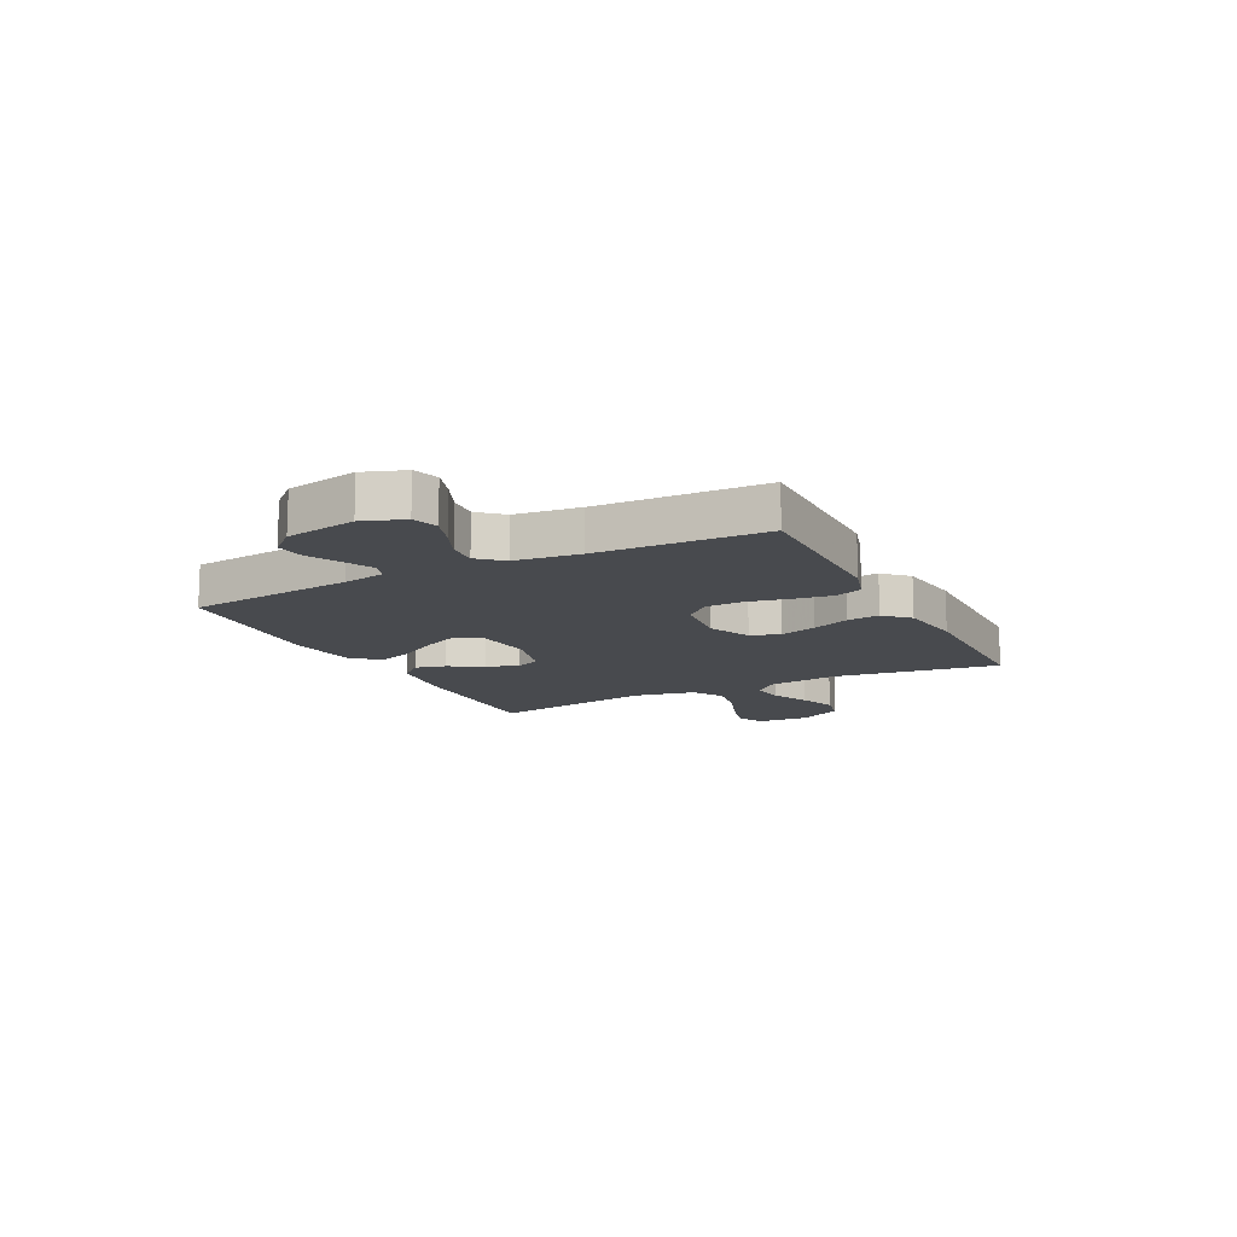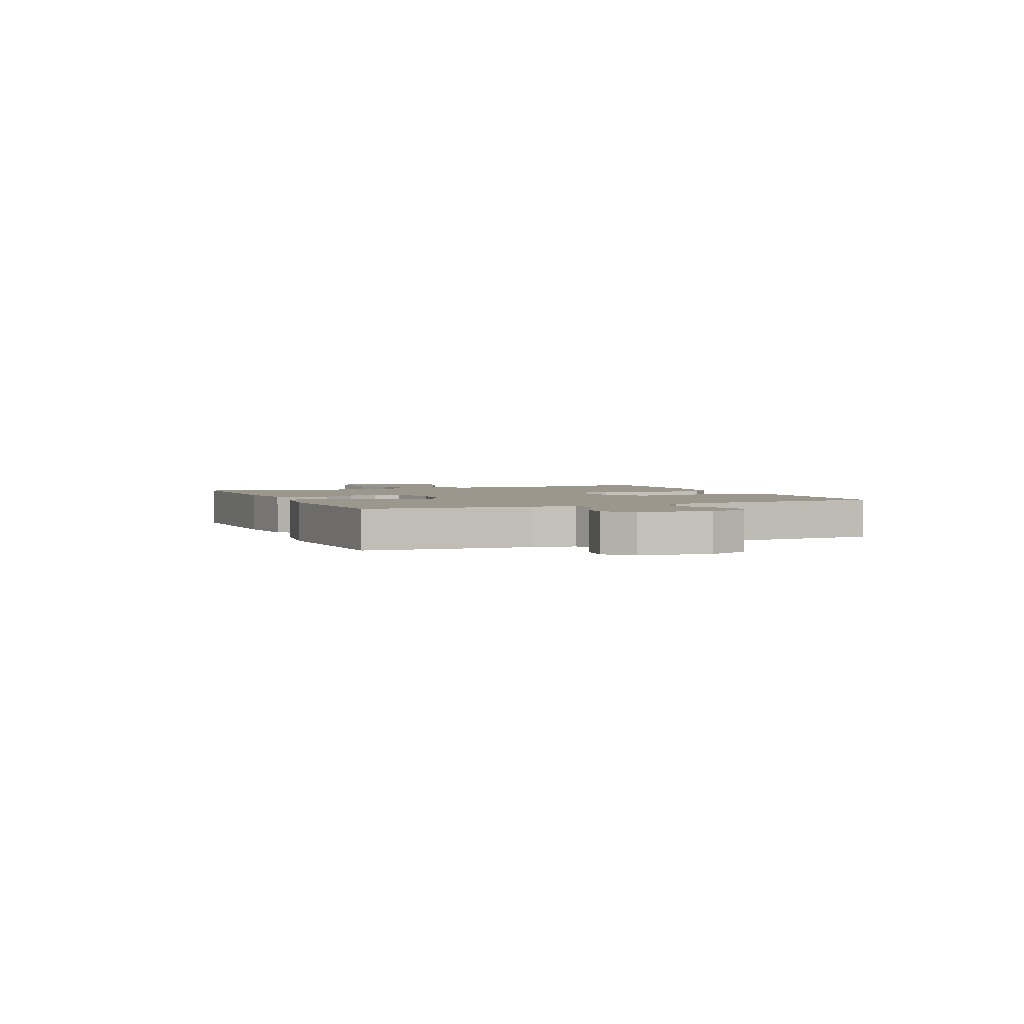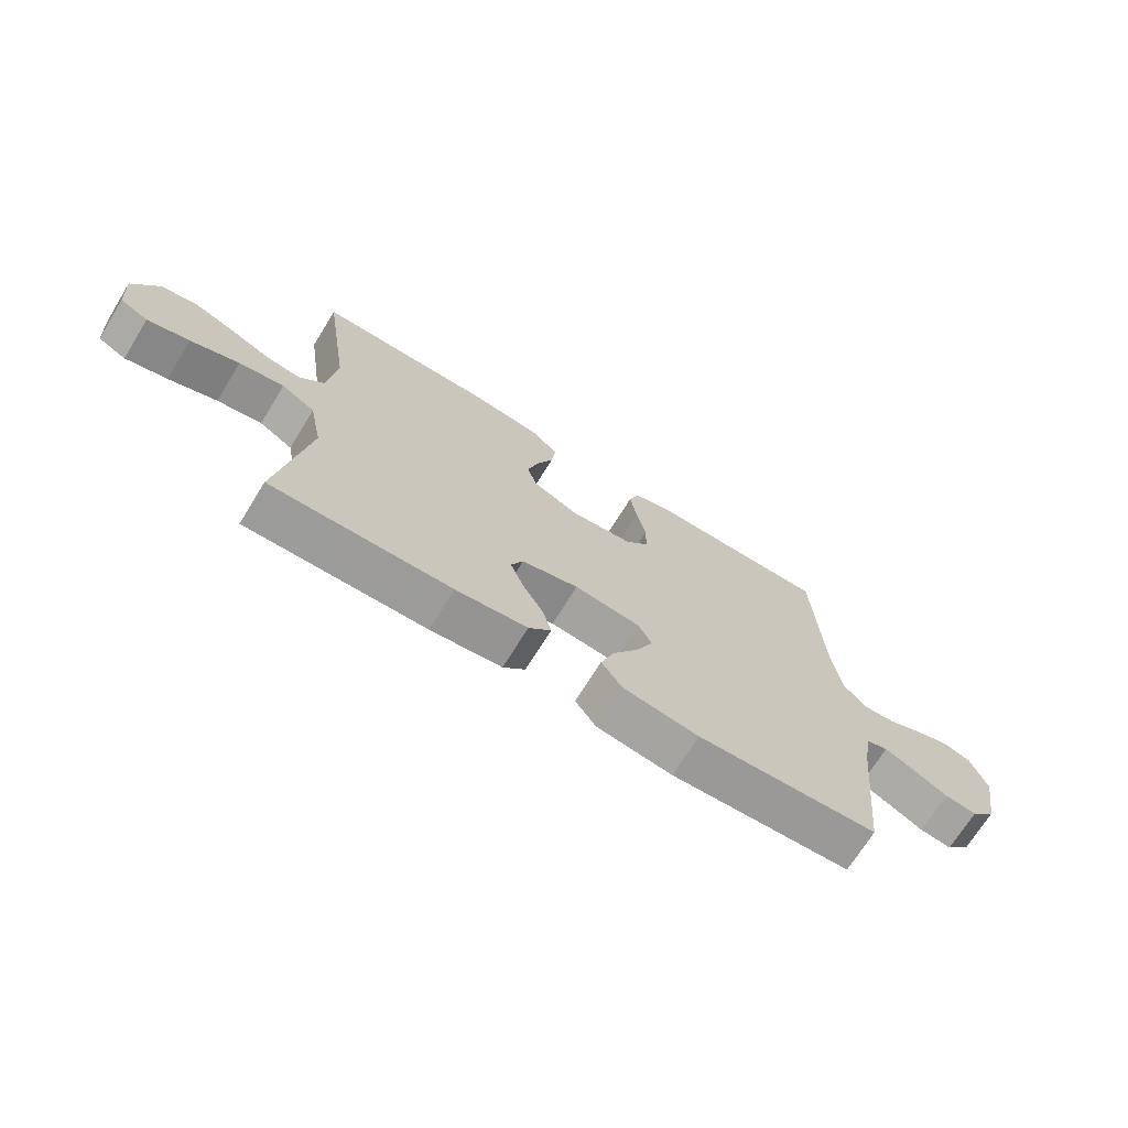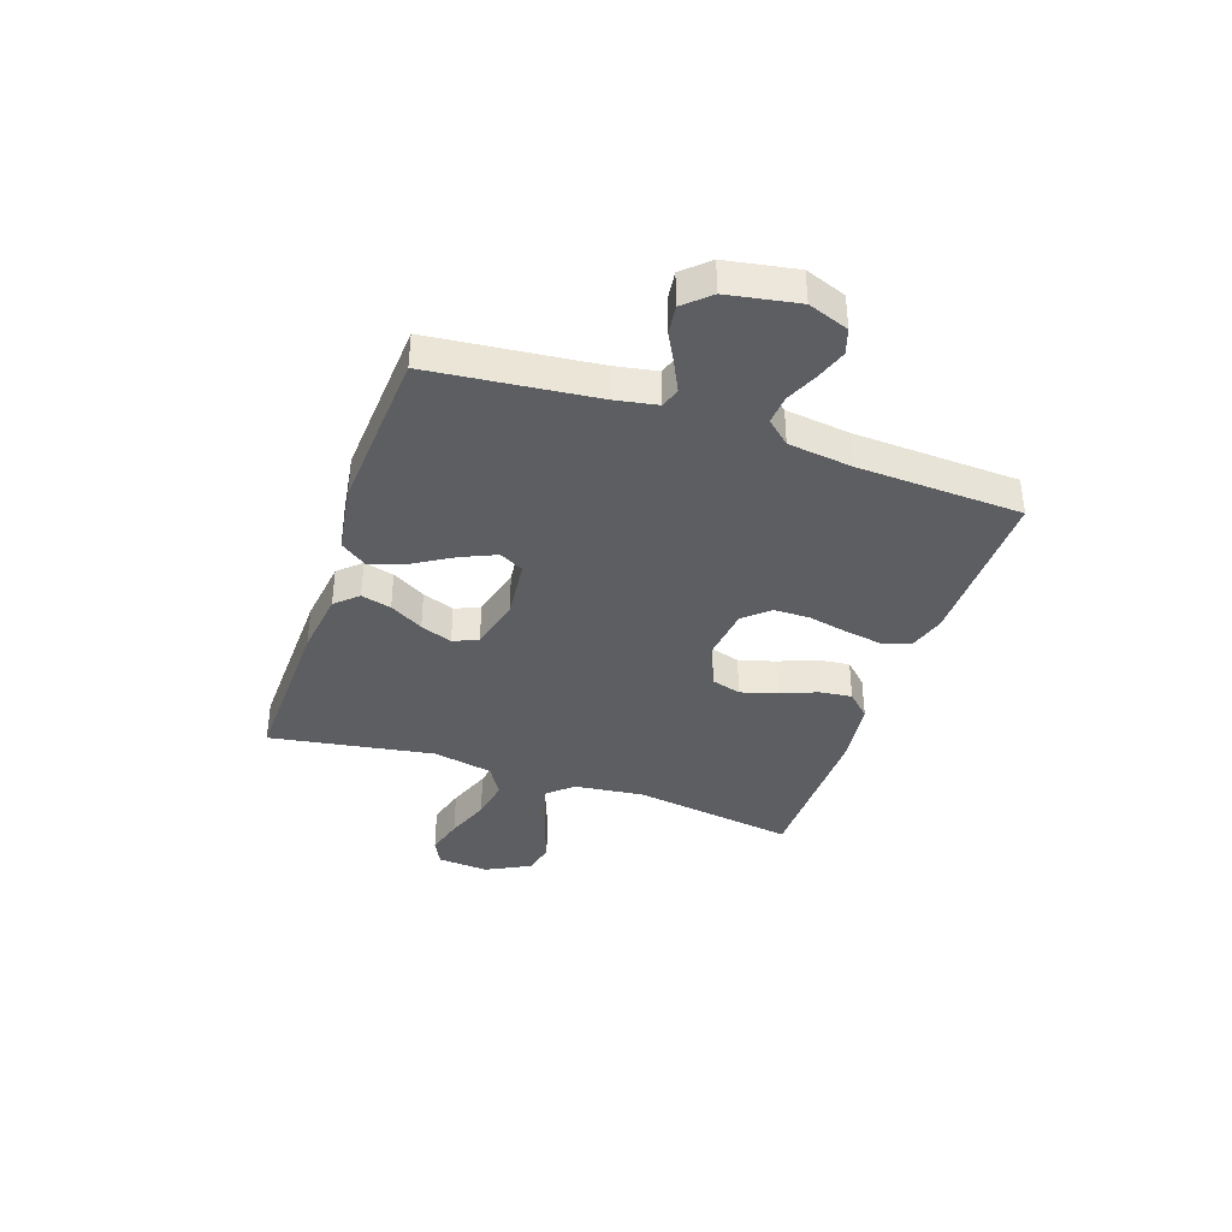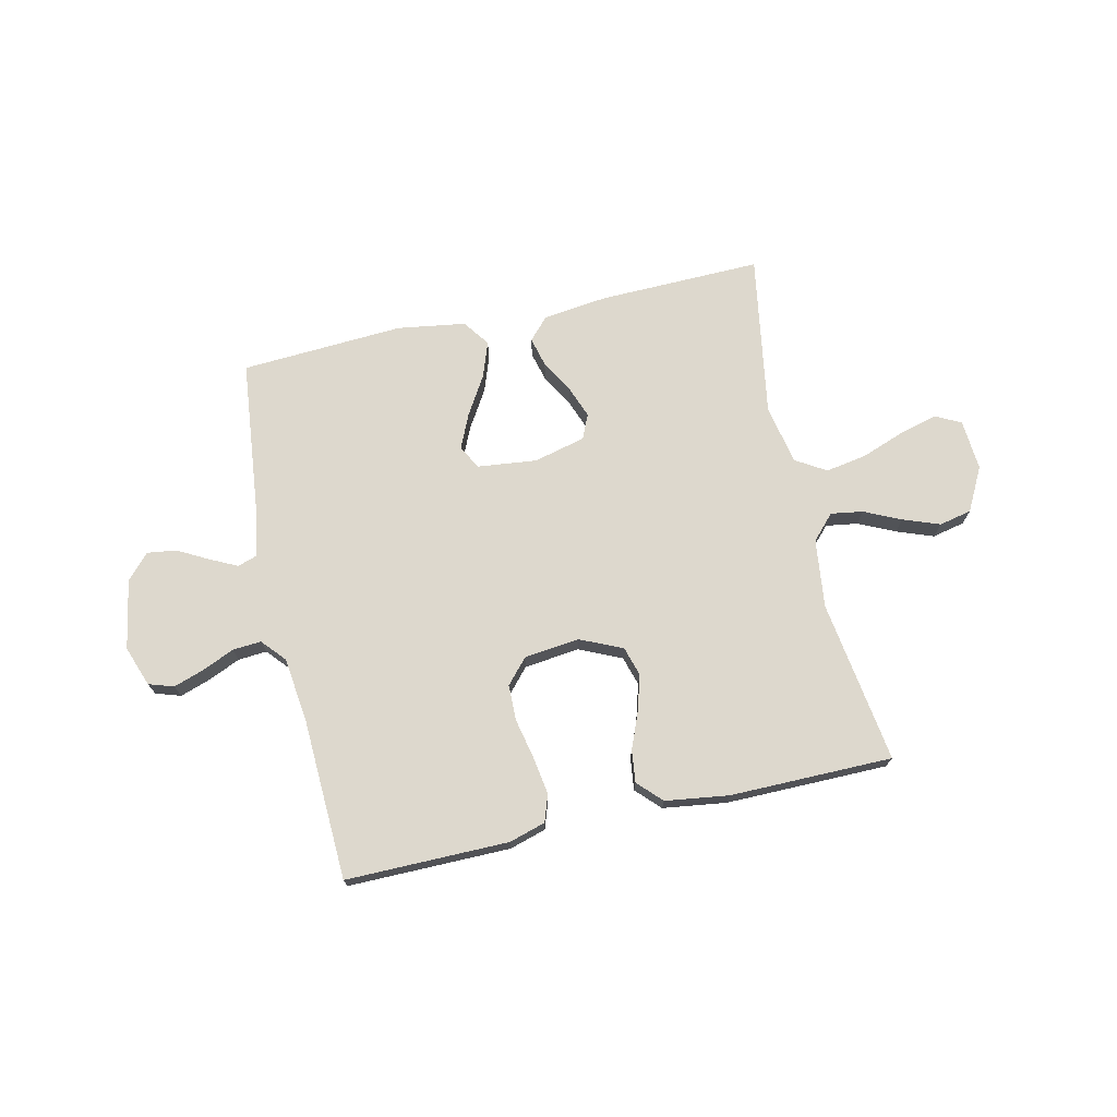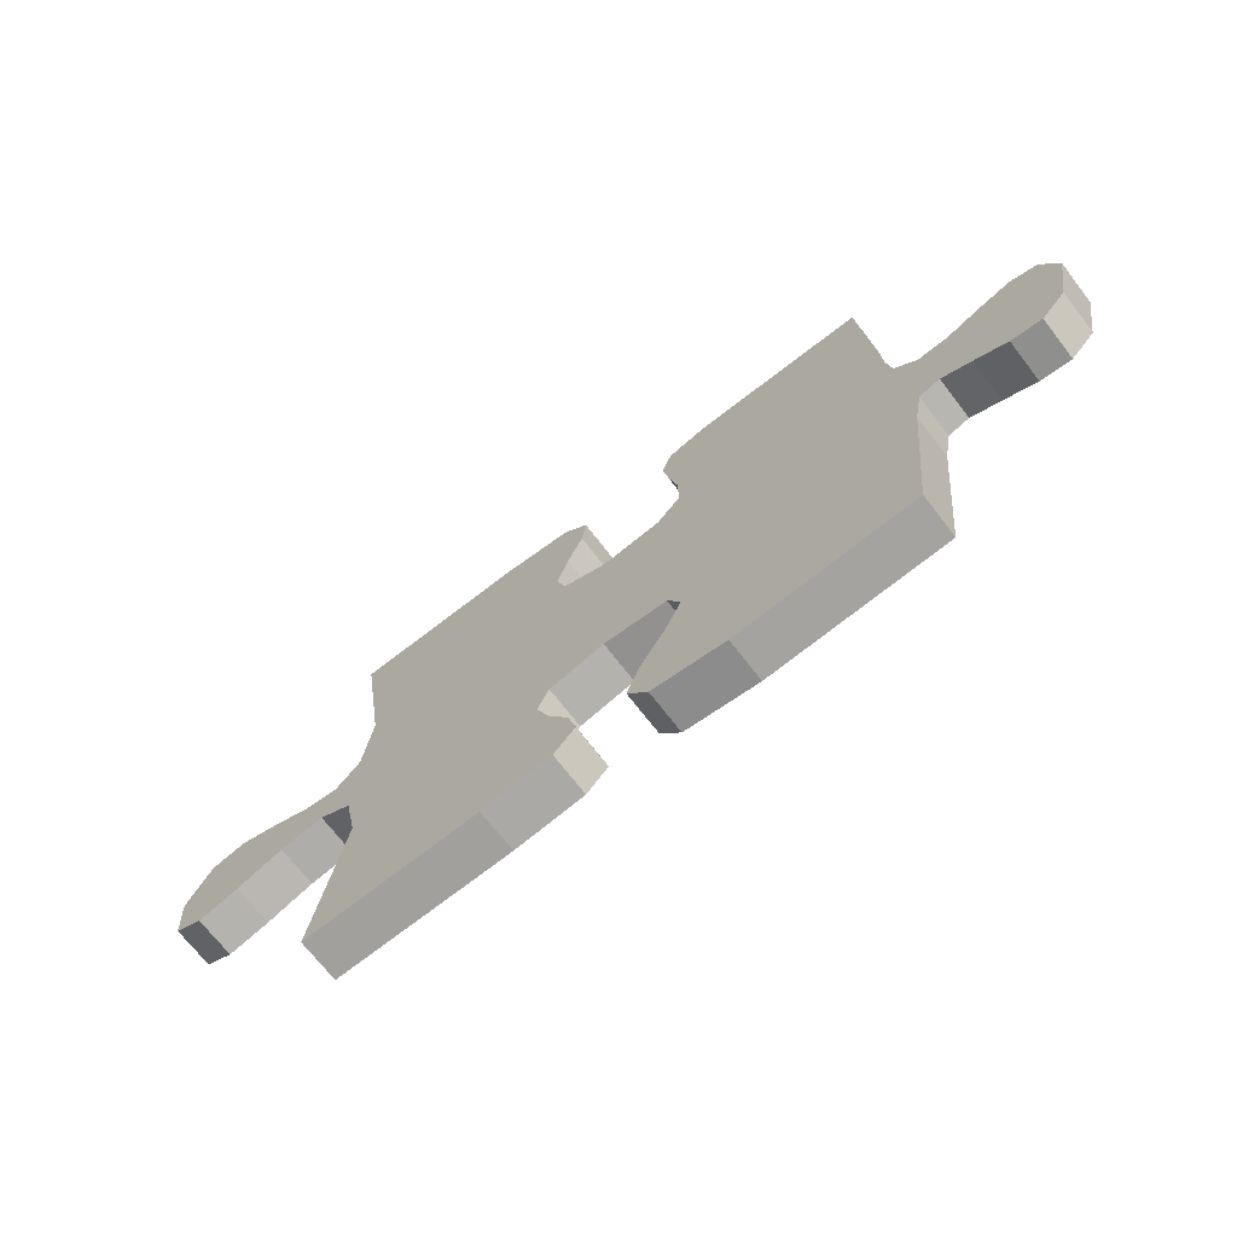
<metadata>
{"format":"obj","ext":"obj","renderer":"f3d","projection":"perspective","resolution":1024,"background":"white","views":[{"elev":-13.3,"azim":-63.0,"up":"+Y"},{"elev":2.6,"azim":-113.4,"up":"+Y"},{"elev":-70.5,"azim":148.3,"up":"+Z"},{"elev":-37.8,"azim":-109.0,"up":"+Y"},{"elev":72.2,"azim":-12.6,"up":"+Y"},{"elev":-70.7,"azim":-142.3,"up":"+Z"}]}
</metadata>
<code>
v -0.5 0.07 -0.5
v -0.532 0.07 -0.2
v -0.546 0.07 -0.124
v -0.582 0.07 -0.112
v -0.633 0.07 -0.137
v -0.689 0.07 -0.167
v -0.742 0.07 -0.174
v -0.784 0.07 -0.128
v -0.807 0.07 0
v -0.78 0.07 0.074
v -0.734 0.07 0.089
v -0.678 0.07 0.07
v -0.619 0.07 0.044
v -0.566 0.07 0.04
v -0.528 0.07 0.083
v -0.513 0.07 0.2
v -0.5 0.07 0.5
v -0.2 0.07 0.498
v -0.133 0.07 0.478
v -0.116 0.07 0.428
v -0.127 0.07 0.359
v -0.143 0.07 0.285
v -0.142 0.07 0.219
v -0.102 0.07 0.174
v 0 0.07 0.162
v 0.078 0.07 0.197
v 0.094 0.07 0.251
v 0.075 0.07 0.317
v 0.048 0.07 0.384
v 0.041 0.07 0.443
v 0.083 0.07 0.486
v 0.2 0.07 0.502
v 0.5 0.07 0.5
v 0.456 0.07 0.2
v 0.471 0.07 0.073
v 0.513 0.07 0.028
v 0.572 0.07 0.037
v 0.639 0.07 0.068
v 0.707 0.07 0.093
v 0.767 0.07 0.08
v 0.809 0.07 0
v 0.802 0.07 -0.094
v 0.755 0.07 -0.118
v 0.685 0.07 -0.099
v 0.604 0.07 -0.069
v 0.529 0.07 -0.056
v 0.473 0.07 -0.09
v 0.451 0.07 -0.2
v 0.5 0.07 -0.5
v 0.2 0.07 -0.493
v 0.081 0.07 -0.478
v 0.044 0.07 -0.438
v 0.058 0.07 -0.383
v 0.093 0.07 -0.322
v 0.115 0.07 -0.264
v 0.095 0.07 -0.219
v 0 0.07 -0.195
v -0.11 0.07 -0.207
v -0.133 0.07 -0.251
v -0.105 0.07 -0.314
v -0.062 0.07 -0.385
v -0.039 0.07 -0.45
v -0.074 0.07 -0.499
v -0.2 0.07 -0.518
v -0.5 0 -0.5
v -0.532 0 -0.2
v -0.546 0 -0.124
v -0.582 0 -0.112
v -0.633 0 -0.137
v -0.689 0 -0.167
v -0.742 0 -0.174
v -0.784 0 -0.128
v -0.807 0 0
v -0.78 0 0.074
v -0.734 0 0.089
v -0.678 0 0.07
v -0.619 0 0.044
v -0.566 0 0.04
v -0.528 0 0.083
v -0.513 0 0.2
v -0.5 0 0.5
v -0.2 0 0.498
v -0.133 0 0.478
v -0.116 0 0.428
v -0.127 0 0.359
v -0.143 0 0.285
v -0.142 0 0.219
v -0.102 0 0.174
v 0 0 0.162
v 0.078 0 0.197
v 0.094 0 0.251
v 0.075 0 0.317
v 0.048 0 0.384
v 0.041 0 0.443
v 0.083 0 0.486
v 0.2 0 0.502
v 0.5 0 0.5
v 0.456 0 0.2
v 0.471 0 0.073
v 0.513 0 0.028
v 0.572 0 0.037
v 0.639 0 0.068
v 0.707 0 0.093
v 0.767 0 0.08
v 0.809 0 0
v 0.802 0 -0.094
v 0.755 0 -0.118
v 0.685 0 -0.099
v 0.604 0 -0.069
v 0.529 0 -0.056
v 0.473 0 -0.09
v 0.451 0 -0.2
v 0.5 0 -0.5
v 0.2 0 -0.493
v 0.081 0 -0.478
v 0.044 0 -0.438
v 0.058 0 -0.383
v 0.093 0 -0.322
v 0.115 0 -0.264
v 0.095 0 -0.219
v 0 0 -0.195
v -0.11 0 -0.207
v -0.133 0 -0.251
v -0.105 0 -0.314
v -0.062 0 -0.385
v -0.039 0 -0.45
v -0.074 0 -0.499
v -0.2 0 -0.518
f 63 64 1 2
f 60 61 62 63
f 59 60 63 2
f 58 59 2 3
f 57 58 3 4
f 51 52 53 54
f 51 54 55
f 48 49 50 51
f 47 48 51 55
f 46 47 55 56
f 42 43 44 45
f 42 45 46
f 41 42 46
f 40 41 46
f 37 38 39 40
f 37 40 46 56
f 31 32 33 34
f 31 34 35
f 28 29 30 31
f 27 28 31 35
f 26 27 35 36
f 19 20 21 22
f 17 18 19 22
f 16 17 22 23
f 15 16 23 24
f 10 11 12 13
f 8 9 10 13
f 8 13 14
f 5 6 7 8
f 4 5 8 14
f 57 4 14 15
f 36 37 56 57
f 25 26 36 57
f 15 24 25 57
f 66 65 128 127
f 127 126 125 124
f 66 127 124 123
f 67 66 123 122
f 68 67 122 121
f 118 117 116 115
f 119 118 115
f 115 114 113 112
f 119 115 112 111
f 120 119 111 110
f 109 108 107 106
f 110 109 106
f 110 106 105
f 110 105 104
f 104 103 102 101
f 120 110 104 101
f 98 97 96 95
f 99 98 95
f 95 94 93 92
f 99 95 92 91
f 100 99 91 90
f 86 85 84 83
f 86 83 82 81
f 87 86 81 80
f 88 87 80 79
f 77 76 75 74
f 77 74 73 72
f 78 77 72
f 72 71 70 69
f 78 72 69 68
f 79 78 68 121
f 121 120 101 100
f 121 100 90 89
f 121 89 88 79
f 1 65 66 2
f 2 66 67 3
f 3 67 68 4
f 4 68 69 5
f 5 69 70 6
f 6 70 71 7
f 7 71 72 8
f 8 72 73 9
f 9 73 74 10
f 10 74 75 11
f 11 75 76 12
f 12 76 77 13
f 13 77 78 14
f 14 78 79 15
f 15 79 80 16
f 16 80 81 17
f 17 81 82 18
f 18 82 83 19
f 19 83 84 20
f 20 84 85 21
f 21 85 86 22
f 22 86 87 23
f 23 87 88 24
f 24 88 89 25
f 25 89 90 26
f 26 90 91 27
f 27 91 92 28
f 28 92 93 29
f 29 93 94 30
f 30 94 95 31
f 31 95 96 32
f 32 96 97 33
f 33 97 98 34
f 34 98 99 35
f 35 99 100 36
f 36 100 101 37
f 37 101 102 38
f 38 102 103 39
f 39 103 104 40
f 40 104 105 41
f 41 105 106 42
f 42 106 107 43
f 43 107 108 44
f 44 108 109 45
f 45 109 110 46
f 46 110 111 47
f 47 111 112 48
f 48 112 113 49
f 49 113 114 50
f 50 114 115 51
f 51 115 116 52
f 52 116 117 53
f 53 117 118 54
f 54 118 119 55
f 55 119 120 56
f 56 120 121 57
f 57 121 122 58
f 58 122 123 59
f 59 123 124 60
f 60 124 125 61
f 61 125 126 62
f 62 126 127 63
f 63 127 128 64
f 64 128 65 1

</code>
